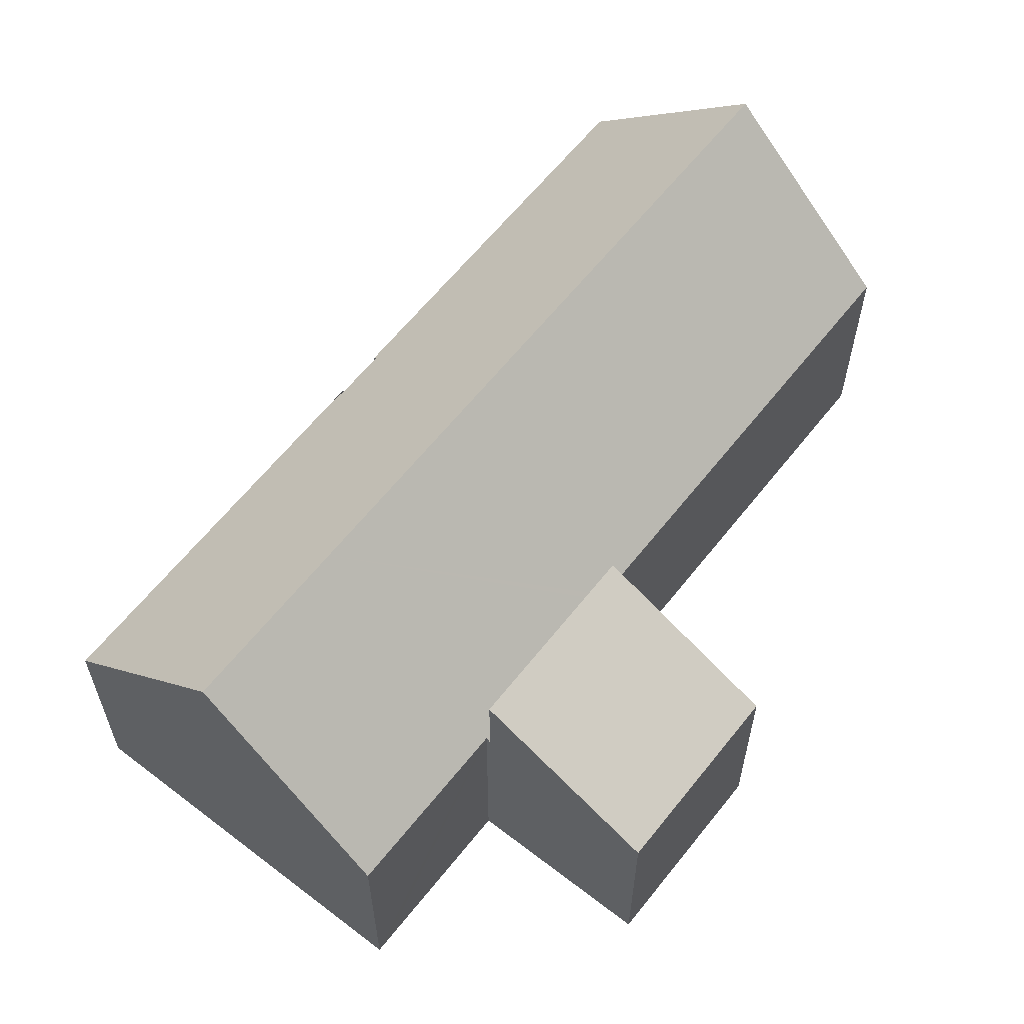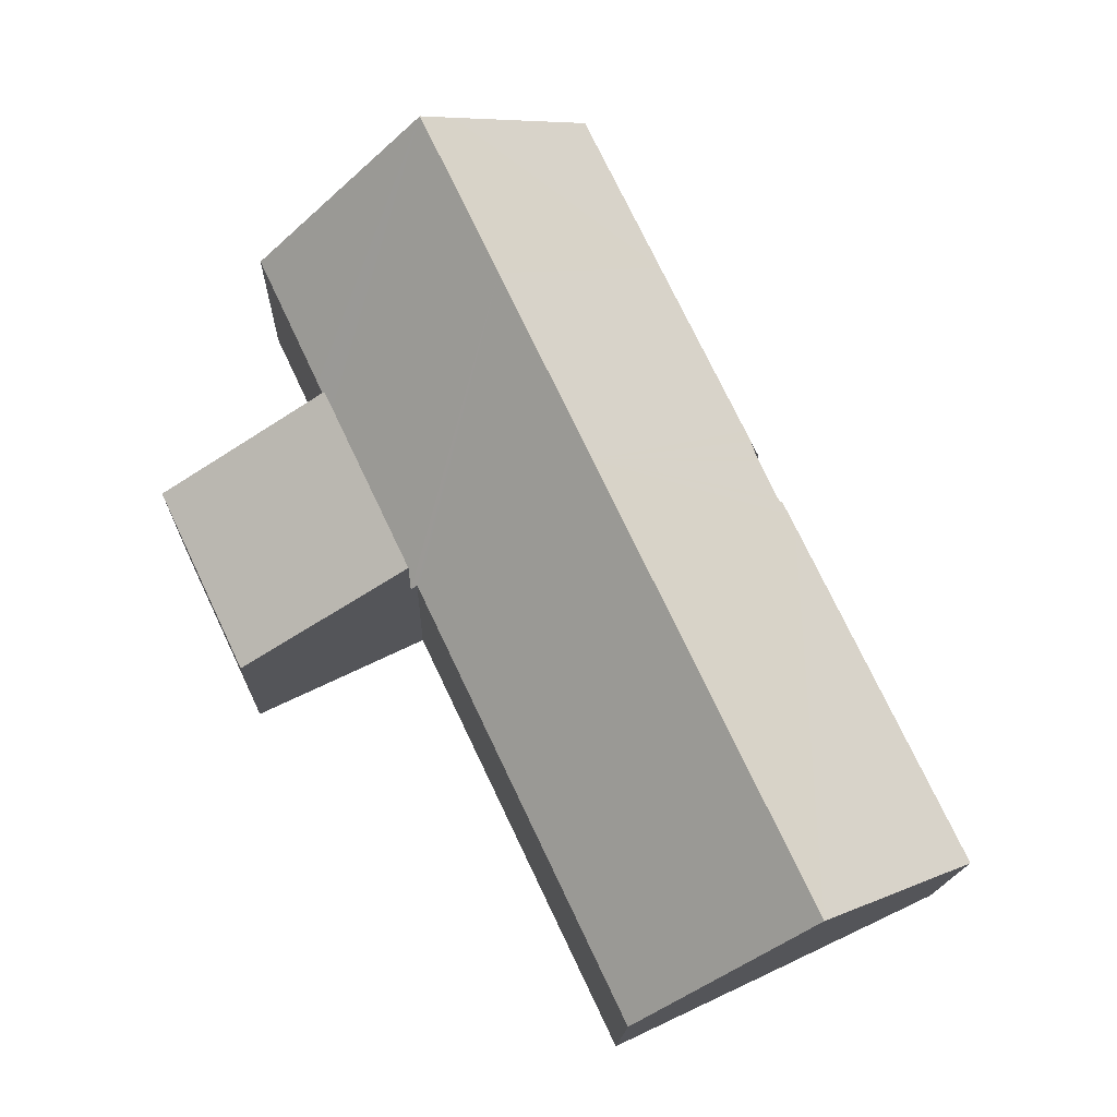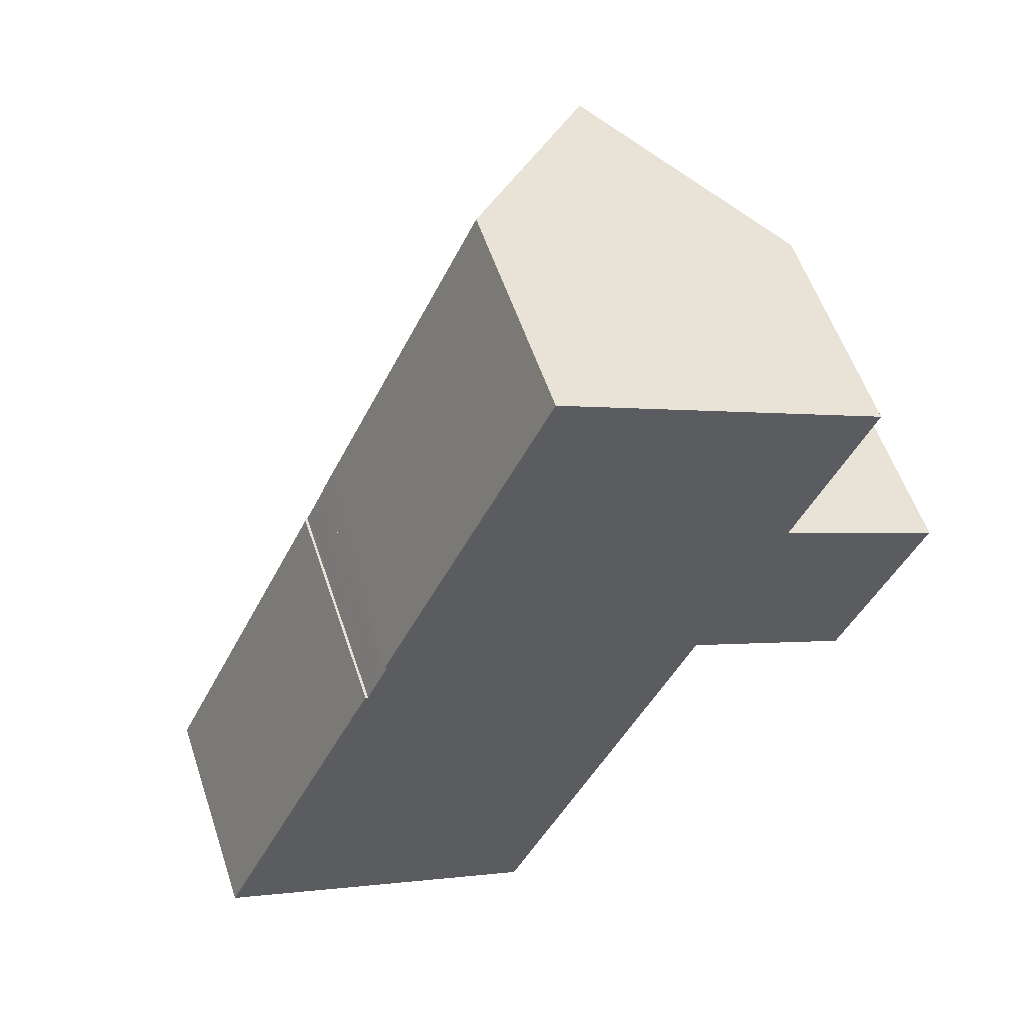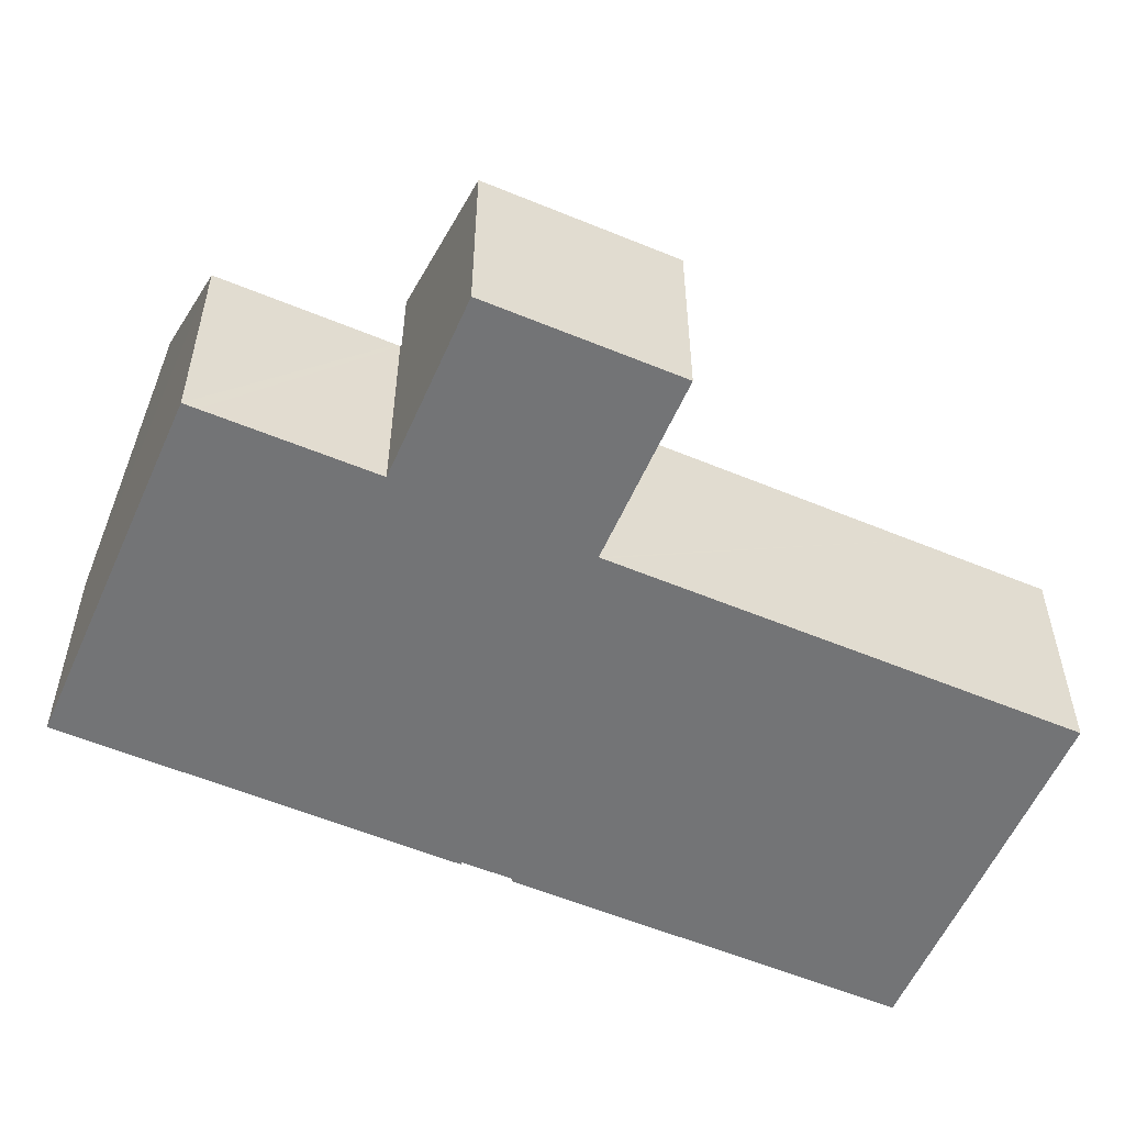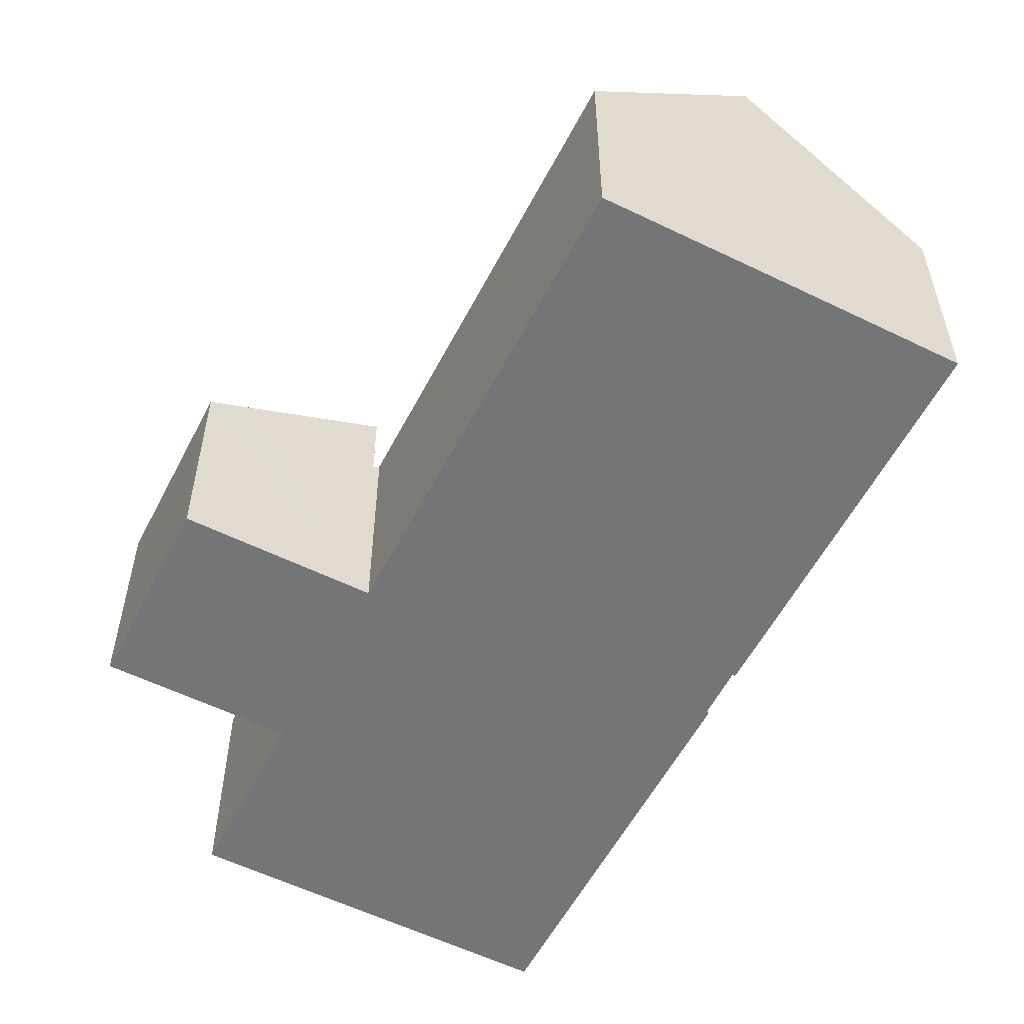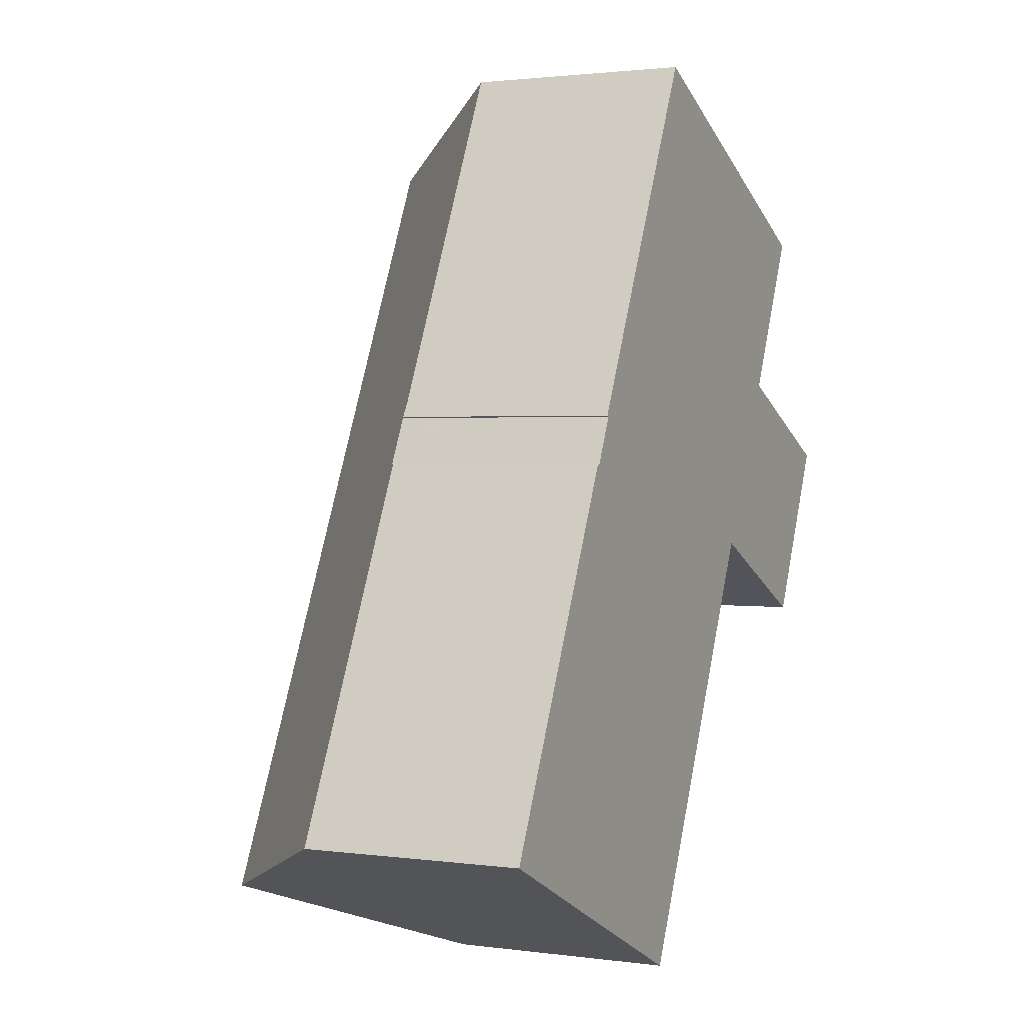
<metadata>
{"format":"obj","ext":"obj","renderer":"f3d","projection":"perspective","resolution":1024,"background":"white","views":[{"elev":61.7,"azim":63.6,"up":"+Y"},{"elev":-15.6,"azim":178.4,"up":"+Z"},{"elev":56.1,"azim":-18.4,"up":"+Z"},{"elev":-56.1,"azim":91.9,"up":"+Y"},{"elev":-56.4,"azim":178.3,"up":"+Y"},{"elev":1.7,"azim":-63.8,"up":"+Z"}]}
</metadata>
<code>
v  15.06 7.264 10.73
v  15.82 5.787 5.134
v  13.03 7.268 6.468
v  16.09 5.646 5.007
v  17 5.161 4.57
v  16.36 6.575 10.11
v  17.32 6.068 9.657
v  19.02 5.165 8.846
v  15.06 -6.572e-16 10.73
v  16.36 -6.192e-16 10.11
v  17.32 -5.913e-16 9.657
v  19.02 -5.417e-16 8.846
v  17 -2.798e-16 4.57
v  13.03 -3.961e-16 6.468
v  15.82 -3.144e-16 5.134
v  16.09 -3.066e-16 5.007
v  13.03 5.324 6.468
v  14.97 5.423 10.78
v  15.06 5.324 10.73
v  4.008 9.707 -1.9
v  8.89 9.707 8.329
v  7.959 5.486 -3.76
v  8.112 5.486 -3.439
v  9.31 5.485 -0.932
v  9.444 5.485 -0.651
v  12.84 5.483 6.462
v  11.01 9.707 12.77
v  12.88 5.483 6.539
v  15.02 5.423 10.87
v  12.86 9.707 16.63
v  15.36 5.427 11.61
v  16.69 5.439 14.42
v  16.84 5.439 14.73
v  12.1 8.898 16.99
v  7.015 5.424 14.69
v  8.865 5.428 18.55
v  5 5.42 10.47
v  4.881 5.421 10.22
v  4.755 5.483 9.811
v  4.689 5.483 9.672
v  4.284 5.493 8.8
v  4.224 5.492 8.675
v  4.002 5.423 8.377
v  3.867 5.421 8.098
v  0 5.42 3.319e-16
v  3.685 9.362 -1.748
v  4.161 5.425 8.706
v  16.84 -9.021e-16 14.73
v  8.865 -1.136e-15 18.55
v  12.1 -1.041e-15 16.99
v  12.86 -1.019e-15 16.63
v  14.97 -6.599e-16 10.78
v  4.224 -5.312e-16 8.675
v  4.161 -5.331e-16 8.706
v  16.69 -8.828e-16 14.42
v  15.36 -7.107e-16 11.61
v  15.02 -6.657e-16 10.87
v  12.88 -4.004e-16 6.539
v  12.84 -3.957e-16 6.462
v  9.444 3.986e-17 -0.651
v  8.112 2.106e-16 -3.439
v  7.959 2.302e-16 -3.76
v  9.31 5.707e-17 -0.932
v  4.008 1.163e-16 -1.9
v  0 0 0
v  3.685 1.07e-16 -1.748
v  4.755 -6.008e-16 9.811
v  4.699 5.423 9.838
v  4.699 -6.024e-16 9.838
v  3.867 -4.959e-16 8.098
v  4.002 -5.129e-16 8.377
v  4.689 -5.922e-16 9.672
v  4.284 -5.388e-16 8.8
v  4.85 5.421 10.16
v  4.85 -6.219e-16 10.16
v  4.881 -6.26e-16 10.22
v  7.015 -8.992e-16 14.69
v  5 -6.414e-16 10.47
g defaultobject
f 1 2 3
f 2 1 4
f 4 1 5
f 5 1 6
f 5 6 7
f 5 7 8
f 9 6 1
f 6 9 7
f 7 9 8
f 8 9 10
f 8 10 11
f 8 11 12
f 12 5 8
f 5 12 13
f 2 14 3
f 14 2 4
f 14 4 5
f 14 5 15
f 15 5 13
f 15 13 16
f 14 1 3
f 1 14 9
f 11 13 12
f 13 11 10
f 13 10 9
f 13 9 16
f 16 9 14
f 16 14 15
f 17 18 19
f 20 21 22
f 23 22 21
f 24 23 21
f 25 24 21
f 26 25 21
f 27 26 21
f 28 26 27
f 17 28 27
f 18 17 27
f 29 18 27
f 30 29 27
f 31 29 30
f 32 31 30
f 33 32 30
f 34 35 36
f 35 34 30
f 35 30 27
f 35 27 37
f 37 27 21
f 37 21 38
f 38 21 39
f 39 21 40
f 40 21 41
f 41 21 42
f 42 21 43
f 43 21 44
f 44 21 20
f 44 20 45
f 45 20 46
f 43 47 42
f 34 33 30
f 33 34 36
f 33 36 48
f 48 36 49
f 48 49 50
f 48 50 51
f 52 19 18
f 19 52 9
f 47 53 42
f 53 47 54
f 48 32 33
f 32 48 31
f 31 48 29
f 29 48 18
f 18 48 55
f 18 55 52
f 52 55 56
f 52 56 57
f 9 17 19
f 17 9 14
f 58 26 28
f 26 58 25
f 25 58 59
f 25 59 60
f 25 60 24
f 24 60 23
f 23 60 22
f 22 60 61
f 22 61 62
f 61 60 63
f 17 58 28
f 58 17 14
f 22 46 20
f 46 22 62
f 46 62 45
f 45 62 64
f 45 64 65
f 65 64 66
f 67 68 39
f 68 67 69
f 65 44 45
f 44 65 70
f 44 70 43
f 43 70 47
f 47 70 71
f 47 71 54
f 53 41 42
f 41 53 40
f 40 53 39
f 39 53 72
f 39 72 67
f 72 53 73
f 69 74 68
f 74 69 38
f 38 69 37
f 37 69 35
f 35 69 36
f 36 69 49
f 49 69 75
f 49 75 76
f 49 76 77
f 77 76 78
f 71 53 54
f 77 50 49
f 50 77 51
f 51 77 48
f 48 77 78
f 48 78 55
f 55 78 56
f 56 78 76
f 56 76 75
f 56 75 69
f 56 69 67
f 56 67 72
f 56 72 73
f 56 73 57
f 57 73 53
f 57 53 71
f 57 71 70
f 57 70 52
f 52 70 9
f 9 70 65
f 9 65 58
f 58 65 59
f 59 65 60
f 60 65 66
f 60 66 64
f 60 64 61
f 61 64 62
f 60 61 63
f 14 9 58

</code>
